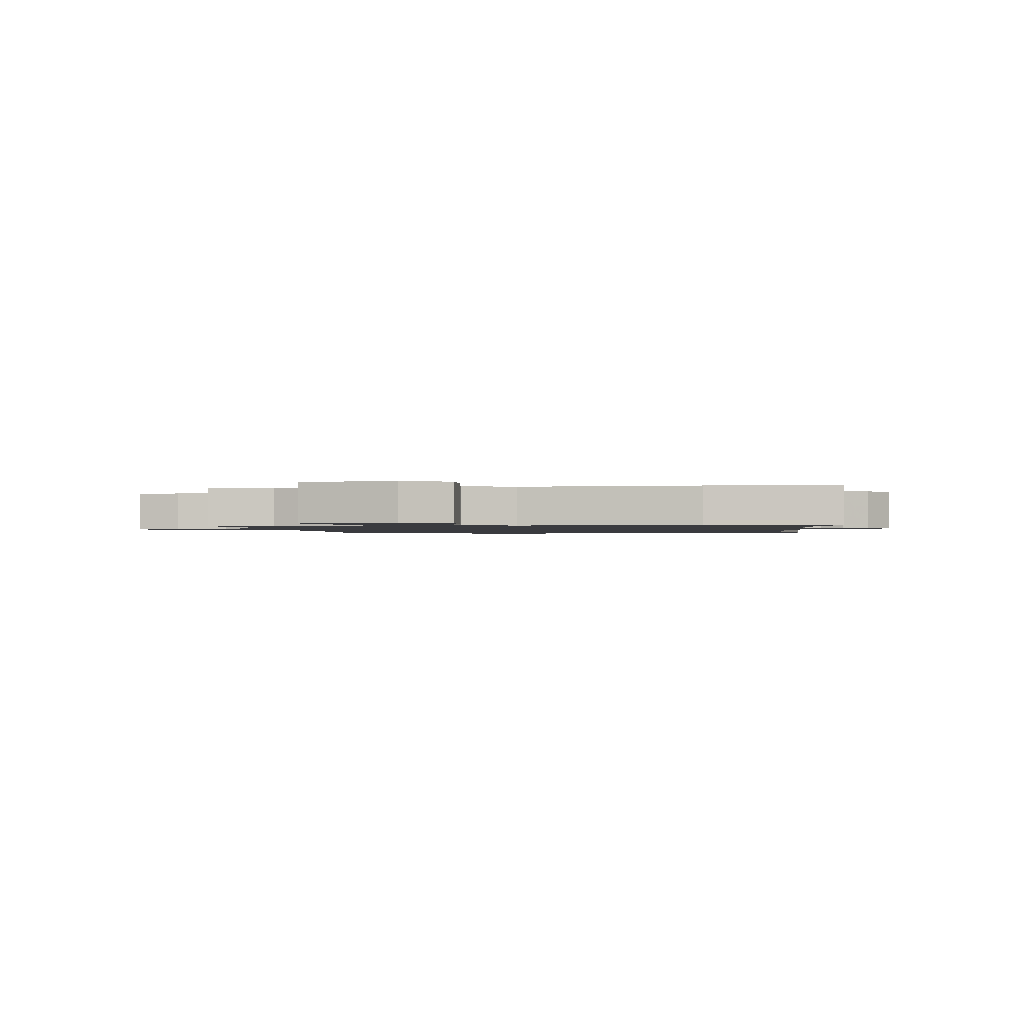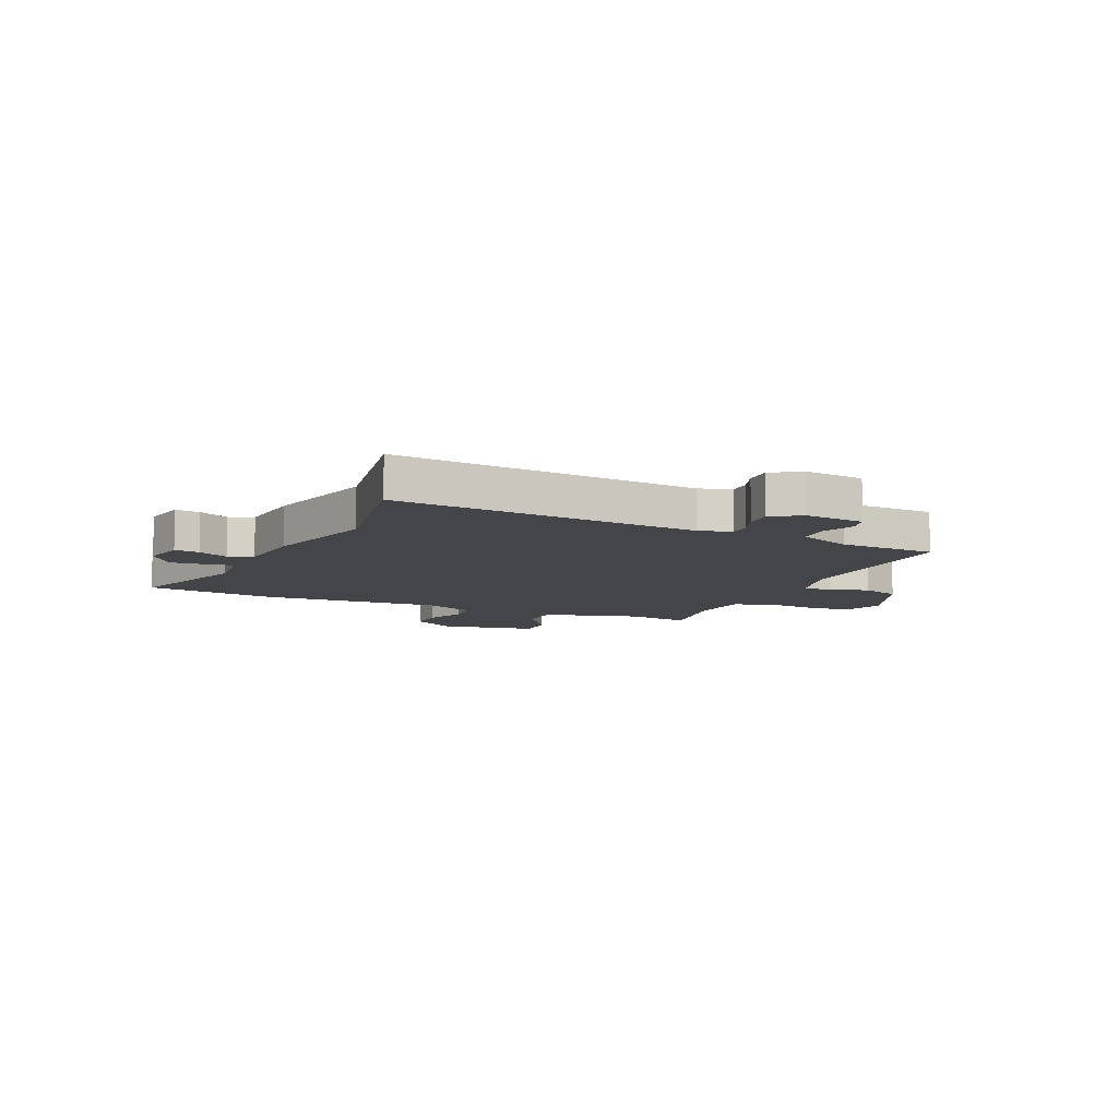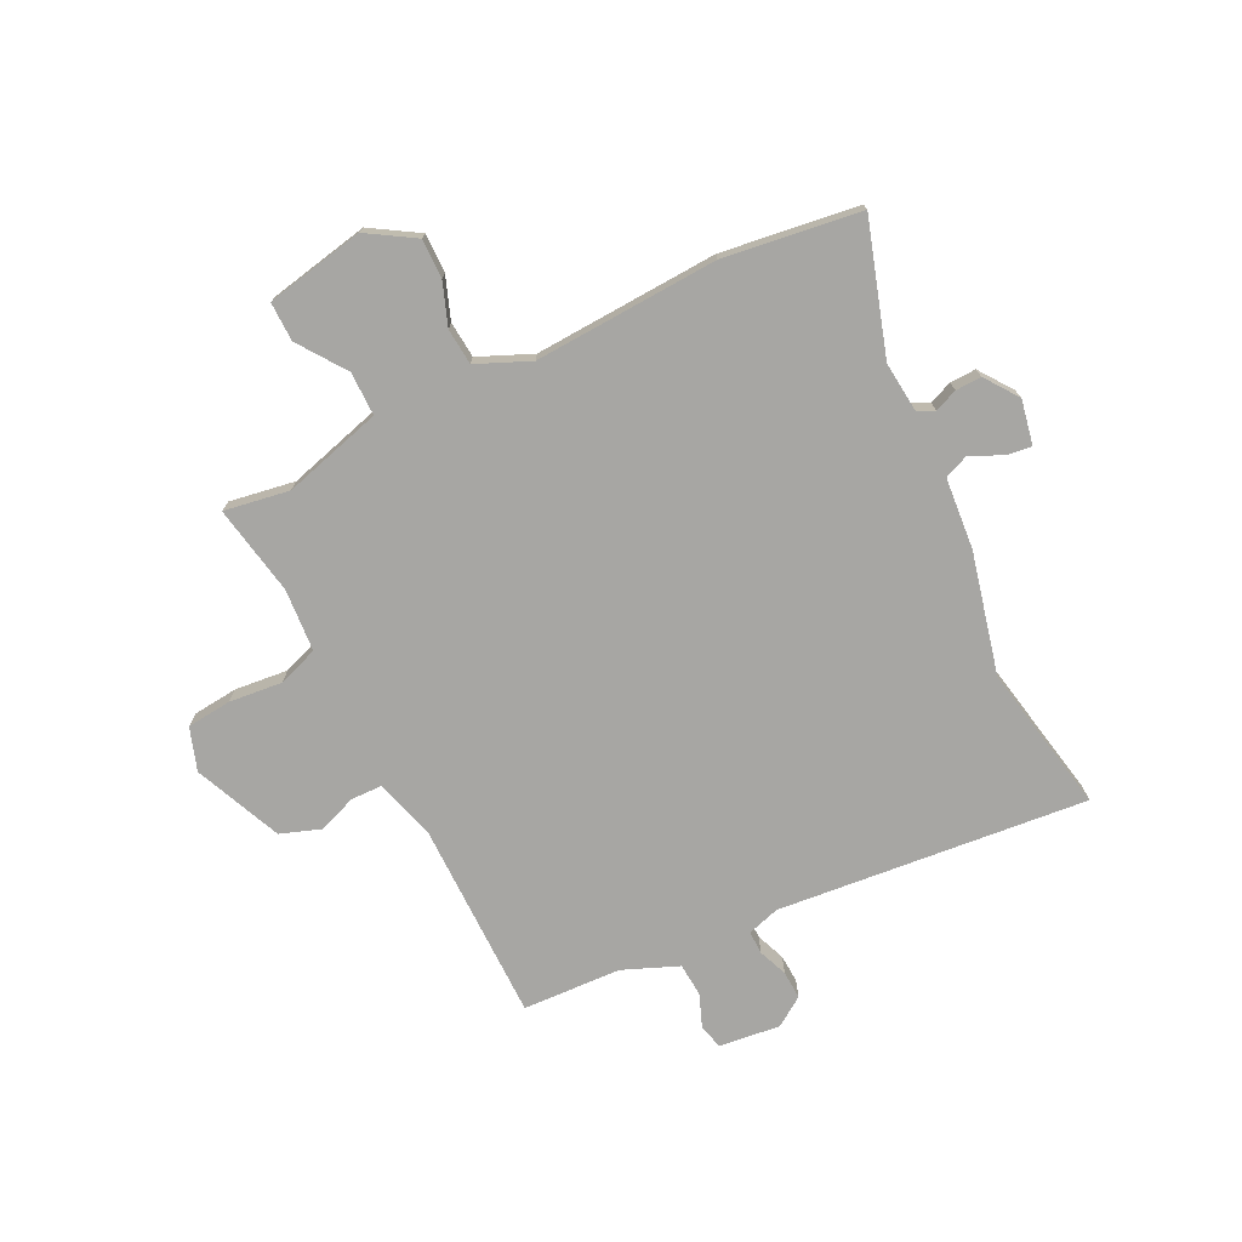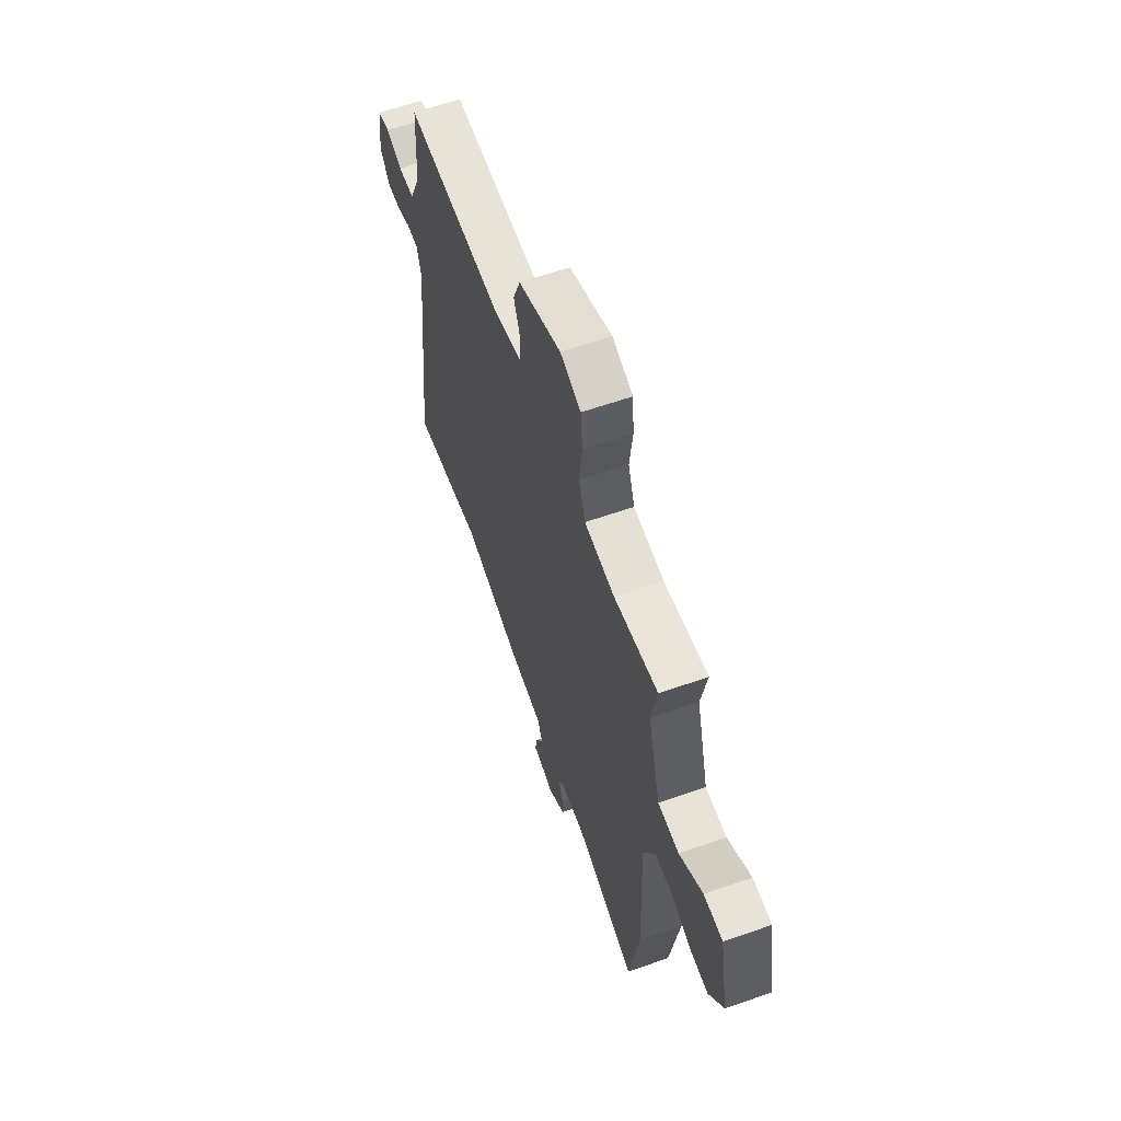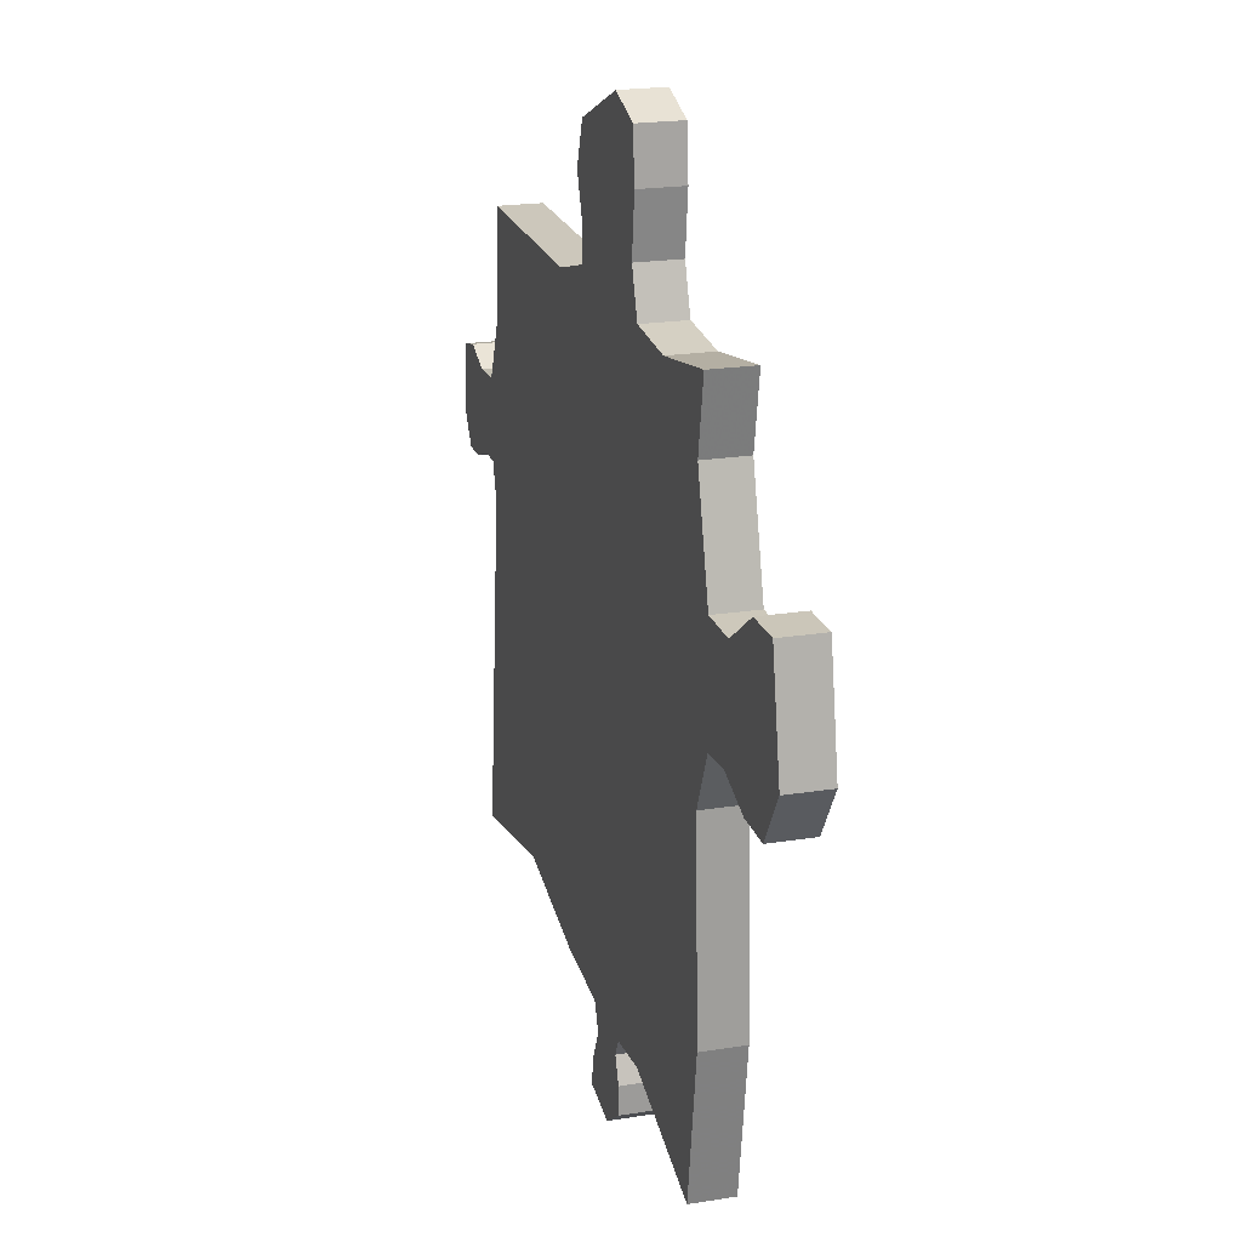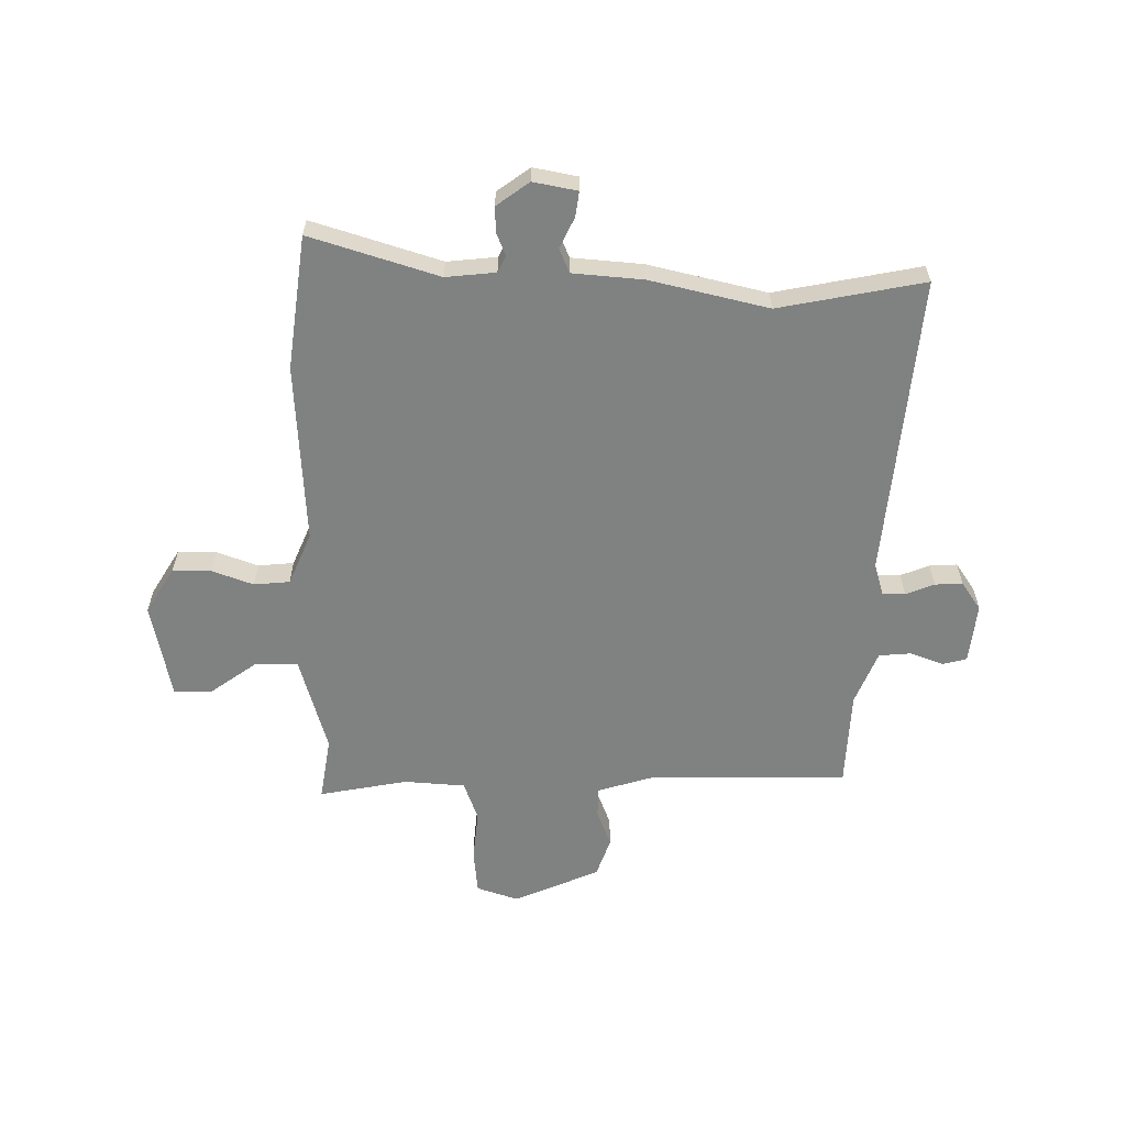
<metadata>
{"format":"obj","ext":"obj","renderer":"f3d","projection":"perspective","resolution":1024,"background":"white","views":[{"elev":-1.3,"azim":98.6,"up":"+Y"},{"elev":-8.8,"azim":-113.9,"up":"+Y"},{"elev":-74.2,"azim":117.0,"up":"+Y"},{"elev":61.9,"azim":70.4,"up":"+Z"},{"elev":21.0,"azim":73.9,"up":"+Z"},{"elev":-60.3,"azim":-179.6,"up":"+Y"}]}
</metadata>
<code>
v -0.489 0.07 0.515
v -0.126 0.07 0.511
v -0.017 0.07 0.542
v -0.015 0.07 0.598
v -0.04 0.07 0.667
v -0.013 0.07 0.74
v 0.146 0.07 0.806
v 0.223 0.07 0.779
v 0.23 0.07 0.698
v 0.219 0.07 0.602
v 0.244 0.07 0.529
v 0.357 0.07 0.519
v 0.521 0.07 0.547
v 0.5 0.07 0.429
v 0.548 0.07 0.249
v 0.627 0.07 0.248
v 0.714 0.07 0.308
v 0.785 0.07 0.308
v 0.818 0.07 0.129
v 0.764 0.07 0.044
v 0.693 0.07 0.046
v 0.617 0.07 0.075
v 0.551 0.07 0.07
v 0.508 0.07 -0.026
v 0.521 0.07 -0.36
v 0.484 0.07 -0.607
v 0.248 0.07 -0.529
v 0.156 0.07 -0.537
v 0.141 0.07 -0.567
v 0.157 0.07 -0.609
v 0.158 0.07 -0.656
v 0.097 0.07 -0.699
v 0.016 0.07 -0.682
v 0.023 0.07 -0.636
v 0.051 0.07 -0.58
v 0.033 0.07 -0.535
v -0.097 0.07 -0.522
v -0.315 0.07 -0.467
v -0.584 0.07 -0.515
v -0.523 0.07 0.045
v -0.54 0.07 0.104
v -0.582 0.07 0.104
v -0.635 0.07 0.084
v -0.686 0.07 0.082
v -0.721 0.07 0.135
v -0.707 0.07 0.246
v -0.662 0.07 0.257
v -0.602 0.07 0.233
v -0.542 0.07 0.237
v -0.5 0.07 0.336
v -0.489 0 0.515
v -0.126 0 0.511
v -0.017 0 0.542
v -0.015 0 0.598
v -0.04 0 0.667
v -0.013 0 0.74
v 0.146 0 0.806
v 0.223 0 0.779
v 0.23 0 0.698
v 0.219 0 0.602
v 0.244 0 0.529
v 0.357 0 0.519
v 0.521 0 0.547
v 0.5 0 0.429
v 0.548 0 0.249
v 0.627 0 0.248
v 0.714 0 0.308
v 0.785 0 0.308
v 0.818 0 0.129
v 0.764 0 0.044
v 0.693 0 0.046
v 0.617 0 0.075
v 0.551 0 0.07
v 0.508 0 -0.026
v 0.521 0 -0.36
v 0.484 0 -0.607
v 0.248 0 -0.529
v 0.156 0 -0.537
v 0.141 0 -0.567
v 0.157 0 -0.609
v 0.158 0 -0.656
v 0.097 0 -0.699
v 0.016 0 -0.682
v 0.023 0 -0.636
v 0.051 0 -0.58
v 0.033 0 -0.535
v -0.097 0 -0.522
v -0.315 0 -0.467
v -0.584 0 -0.515
v -0.523 0 0.045
v -0.54 0 0.104
v -0.582 0 0.104
v -0.635 0 0.084
v -0.686 0 0.082
v -0.721 0 0.135
v -0.707 0 0.246
v -0.662 0 0.257
v -0.602 0 0.233
v -0.542 0 0.237
v -0.5 0 0.336
f 45 46 47 48
f 45 48 49
f 42 43 44 45
f 41 42 45 49
f 40 41 49 50
f 38 39 40
f 36 37 38 40
f 32 33 34 35
f 30 31 32 35
f 29 30 35 36
f 28 29 36 40
f 24 25 26 27
f 23 24 27 28
f 19 20 21 22
f 19 22 23
f 16 17 18 19
f 15 16 19 23
f 14 15 23 28
f 12 13 14 28
f 7 8 9 10
f 7 10 11
f 4 5 6 7
f 3 4 7 11
f 2 3 11 12
f 50 1 2
f 28 40 50
f 2 12 28 50
f 98 97 96 95
f 99 98 95
f 95 94 93 92
f 99 95 92 91
f 100 99 91 90
f 90 89 88
f 90 88 87 86
f 85 84 83 82
f 85 82 81 80
f 86 85 80 79
f 90 86 79 78
f 77 76 75 74
f 78 77 74 73
f 72 71 70 69
f 73 72 69
f 69 68 67 66
f 73 69 66 65
f 78 73 65 64
f 78 64 63 62
f 60 59 58 57
f 61 60 57
f 57 56 55 54
f 61 57 54 53
f 62 61 53 52
f 52 51 100
f 100 90 78
f 100 78 62 52
f 1 51 52 2
f 2 52 53 3
f 3 53 54 4
f 4 54 55 5
f 5 55 56 6
f 6 56 57 7
f 7 57 58 8
f 8 58 59 9
f 9 59 60 10
f 10 60 61 11
f 11 61 62 12
f 12 62 63 13
f 13 63 64 14
f 14 64 65 15
f 15 65 66 16
f 16 66 67 17
f 17 67 68 18
f 18 68 69 19
f 19 69 70 20
f 20 70 71 21
f 21 71 72 22
f 22 72 73 23
f 23 73 74 24
f 24 74 75 25
f 25 75 76 26
f 26 76 77 27
f 27 77 78 28
f 28 78 79 29
f 29 79 80 30
f 30 80 81 31
f 31 81 82 32
f 32 82 83 33
f 33 83 84 34
f 34 84 85 35
f 35 85 86 36
f 36 86 87 37
f 37 87 88 38
f 38 88 89 39
f 39 89 90 40
f 40 90 91 41
f 41 91 92 42
f 42 92 93 43
f 43 93 94 44
f 44 94 95 45
f 45 95 96 46
f 46 96 97 47
f 47 97 98 48
f 48 98 99 49
f 49 99 100 50
f 50 100 51 1

</code>
